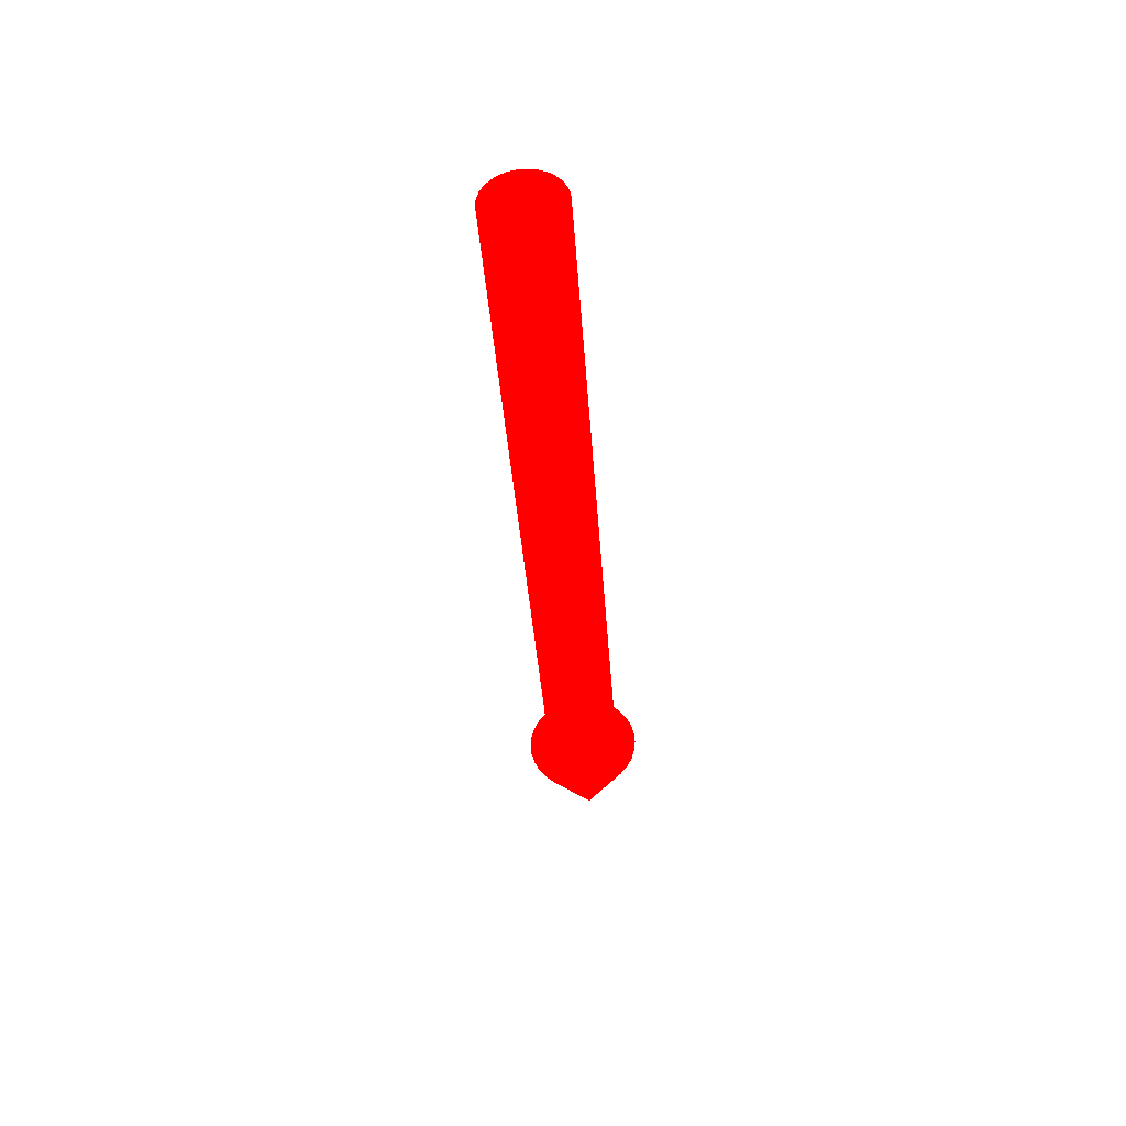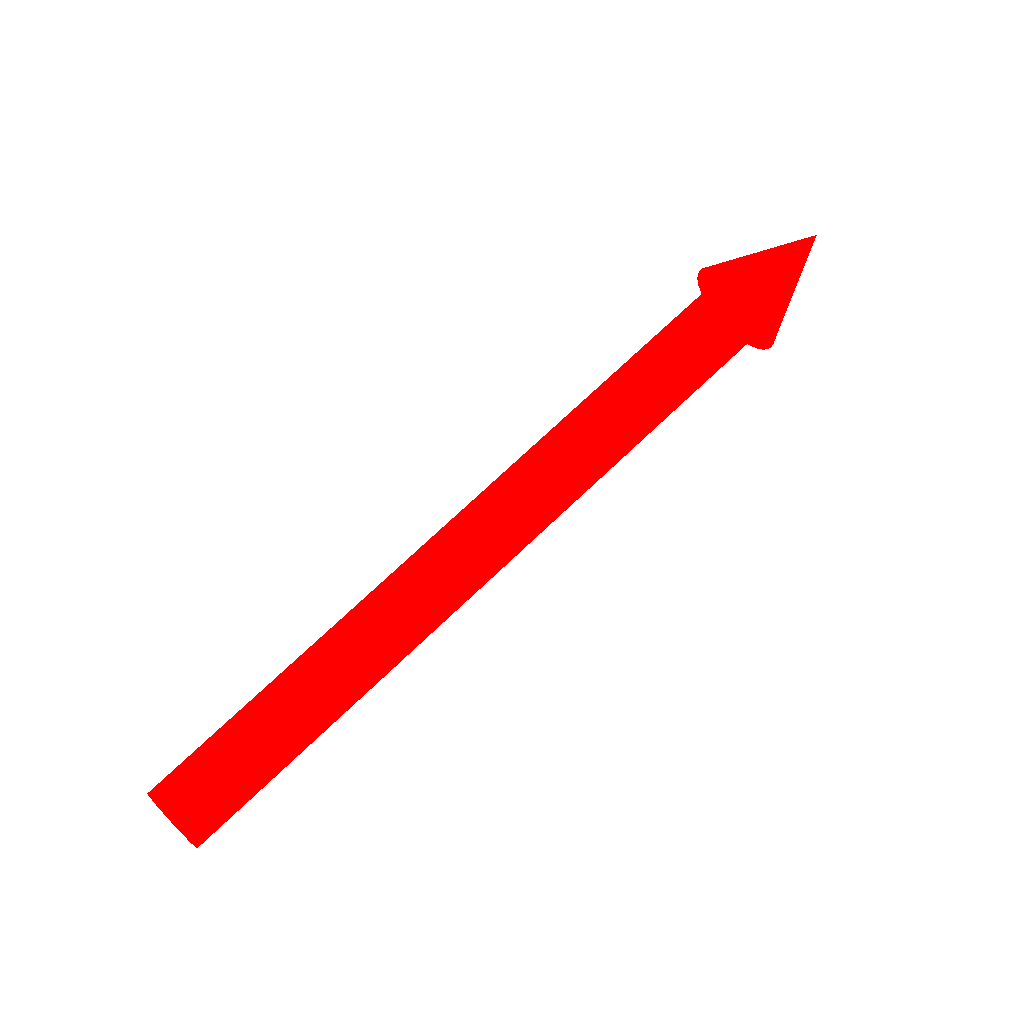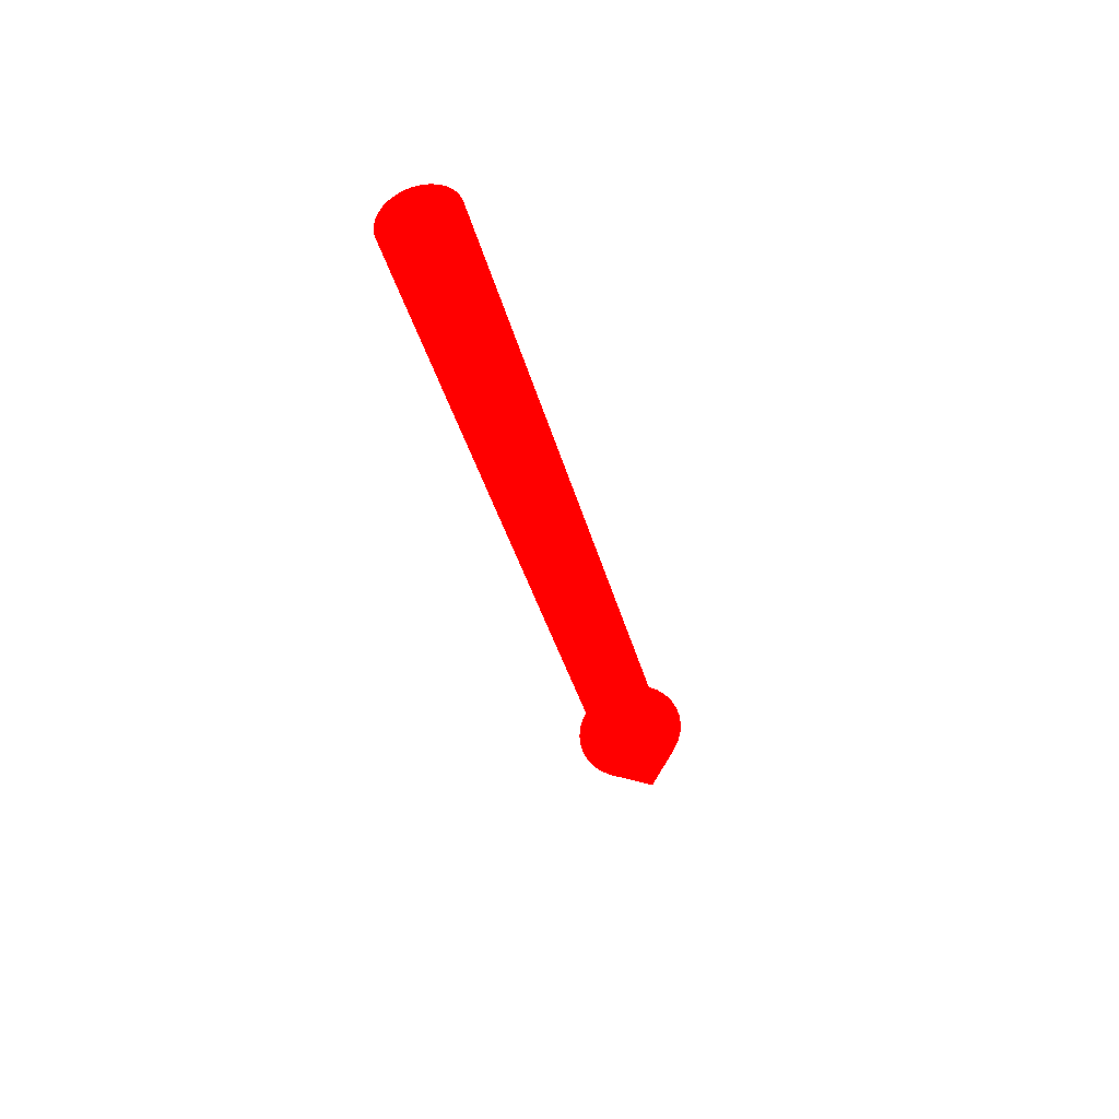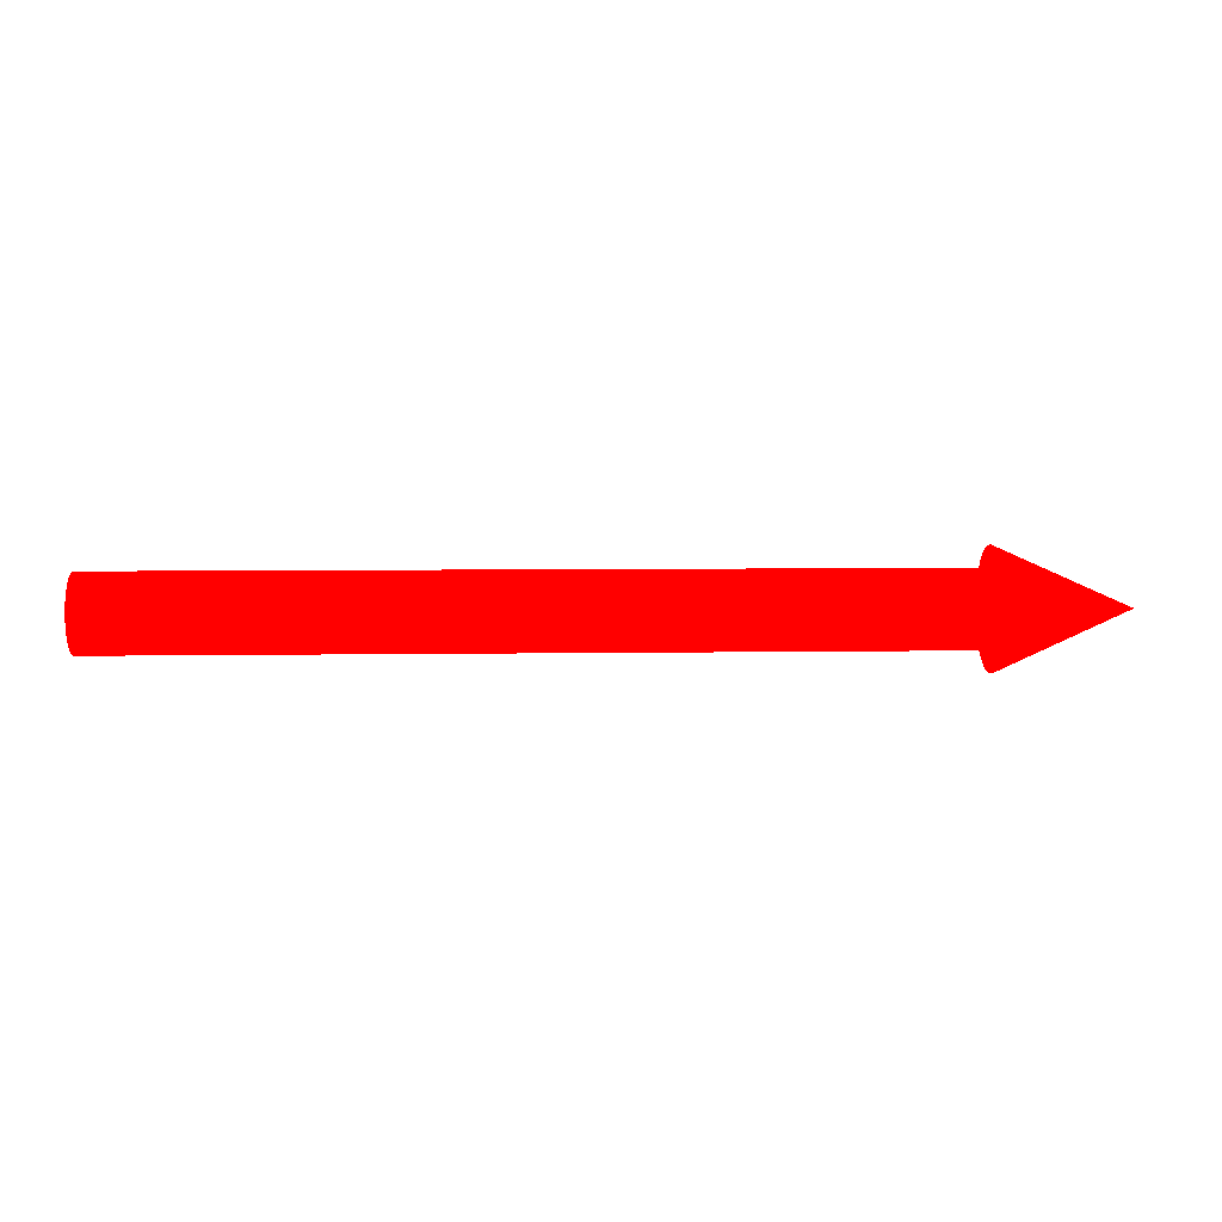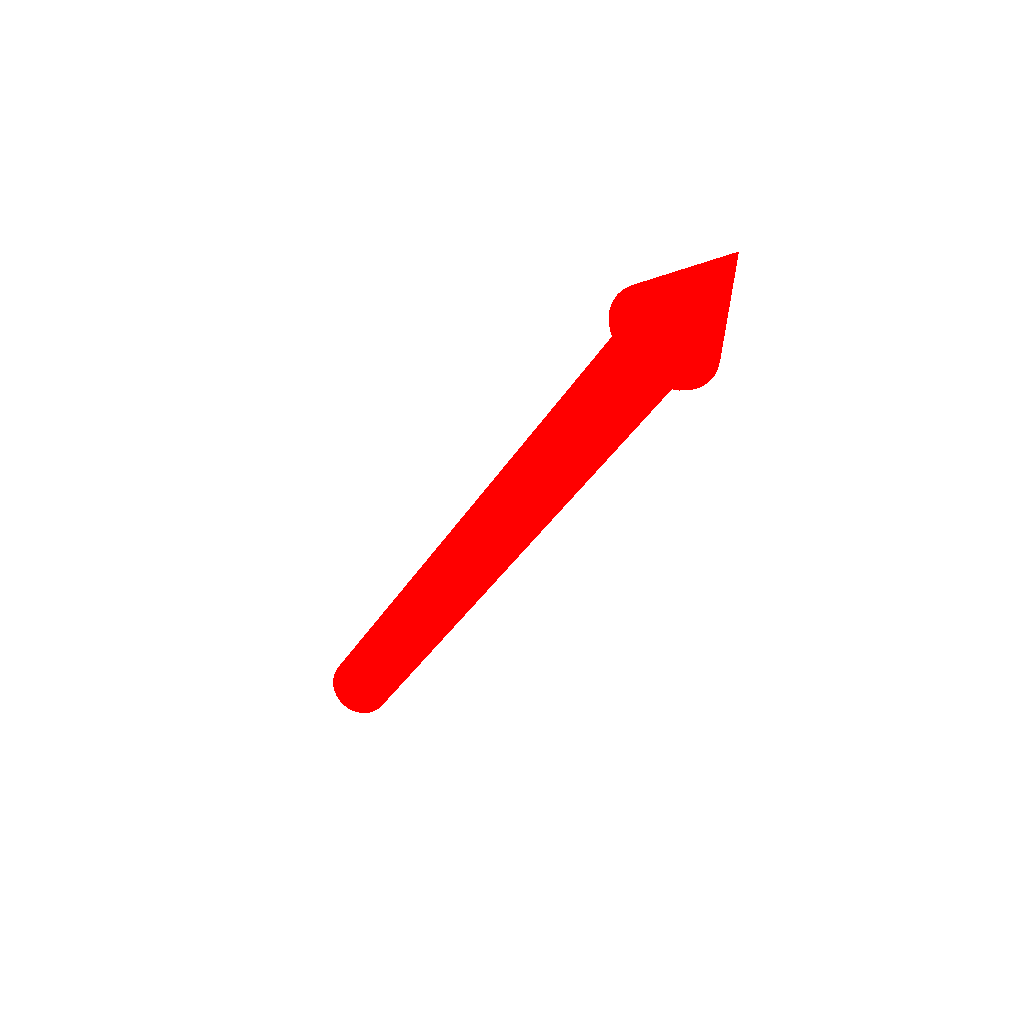
<metadata>
{"format":"obj","ext":"obj","renderer":"f3d","projection":"perspective","resolution":1024,"background":"white","views":[{"elev":-36.0,"azim":-86.3,"up":"+Y"},{"elev":72.1,"azim":-43.7,"up":"+Y"},{"elev":-35.0,"azim":-76.7,"up":"+Z"},{"elev":5.3,"azim":-3.1,"up":"+Z"},{"elev":-30.9,"azim":65.9,"up":"+Z"}]}
</metadata>
<code>
o z.002
v 1.6e-05 0.07519 -0 1 0 0
v 1.724 0.07519 -0 1 0 0
v 1.6e-05 0.07374 -0.0148 1 0 0
v 1.724 0.07374 -0.0148 1 0 0
v 1.6e-05 0.06947 -0.02902 1 0 0
v 1.724 0.06947 -0.02902 1 0 0
v 1.6e-05 0.06252 -0.04214 1 0 0
v 1.724 0.06252 -0.04214 1 0 0
v 1.6e-05 0.05317 -0.05363 1 0 0
v 1.724 0.05317 -0.05363 1 0 0
v 1.6e-05 0.04177 -0.06306 1 0 0
v 1.724 0.04177 -0.06306 1 0 0
v 1.6e-05 0.02877 -0.07007 1 0 0
v 1.724 0.02877 -0.07007 1 0 0
v 1.6e-05 0.01467 -0.07439 1 0 0
v 1.724 0.01467 -0.07439 1 0 0
v 1.6e-05 -0 -0.07585 1 0 0
v 1.724 -0 -0.07585 1 0 0
v 1.6e-05 -0.01467 -0.07439 1 0 0
v 1.724 -0.01467 -0.07439 1 0 0
v 1.6e-05 -0.02877 -0.07007 1 0 0
v 1.724 -0.02877 -0.07007 1 0 0
v 1.6e-05 -0.04177 -0.06306 1 0 0
v 1.724 -0.04177 -0.06306 1 0 0
v 1.6e-05 -0.05317 -0.05363 1 0 0
v 1.724 -0.05317 -0.05363 1 0 0
v 1.6e-05 -0.06252 -0.04214 1 0 0
v 1.724 -0.06252 -0.04214 1 0 0
v 1.6e-05 -0.06947 -0.02902 1 0 0
v 1.724 -0.06947 -0.02902 1 0 0
v 1.6e-05 -0.07374 -0.0148 1 0 0
v 1.724 -0.07374 -0.0148 1 0 0
v 1.6e-05 -0.07519 0 1 0 0
v 1.724 -0.07519 0 1 0 0
v 1.6e-05 -0.07374 0.0148 1 0 0
v 1.724 -0.07374 0.0148 1 0 0
v 1.6e-05 -0.06947 0.02903 1 0 0
v 1.724 -0.06947 0.02903 1 0 0
v 1.6e-05 -0.06252 0.04214 1 0 0
v 1.724 -0.06252 0.04214 1 0 0
v 1.6e-05 -0.05317 0.05363 1 0 0
v 1.724 -0.05317 0.05363 1 0 0
v 1.6e-05 -0.04177 0.06307 1 0 0
v 1.724 -0.04177 0.06307 1 0 0
v 1.6e-05 -0.02877 0.07007 1 0 0
v 1.724 -0.02877 0.07007 1 0 0
v 1.6e-05 -0.01467 0.07439 1 0 0
v 1.724 -0.01467 0.07439 1 0 0
v 1.6e-05 0 0.07585 1 0 0
v 1.724 0 0.07585 1 0 0
v 1.6e-05 0.01467 0.07439 1 0 0
v 1.724 0.01467 0.07439 1 0 0
v 1.6e-05 0.02877 0.07007 1 0 0
v 1.724 0.02877 0.07007 1 0 0
v 1.6e-05 0.04177 0.06307 1 0 0
v 1.724 0.04177 0.06307 1 0 0
v 1.6e-05 0.05317 0.05363 1 0 0
v 1.724 0.05317 0.05363 1 0 0
v 1.6e-05 0.06252 0.04214 1 0 0
v 1.724 0.06252 0.04214 1 0 0
v 1.6e-05 0.06947 0.02903 1 0 0
v 1.724 0.06947 0.02903 1 0 0
v 1.6e-05 0.07374 0.0148 1 0 0
v 1.724 0.07374 0.0148 1 0 0
v 1.653 0.117 -0 1 0 0
v 1.92 0 0 1 0 0
v 1.653 0.1148 -0.02303 1 0 0
v 1.653 0.1148 0.02303 1 0 0
v 1.653 0.1081 0.04517 1 0 0
v 1.653 0.09729 0.06558 1 0 0
v 1.653 0.08274 0.08346 1 0 0
v 1.653 0.06501 0.09814 1 0 0
v 1.653 0.04478 0.1091 1 0 0
v 1.653 0.02283 0.1158 1 0 0
v 1.653 0 0.118 1 0 0
v 1.653 -0.02283 0.1158 1 0 0
v 1.653 -0.04478 0.1091 1 0 0
v 1.653 -0.06501 0.09814 1 0 0
v 1.653 -0.08274 0.08346 1 0 0
v 1.653 -0.09729 0.06558 1 0 0
v 1.653 -0.1081 0.04517 1 0 0
v 1.653 -0.1148 0.02303 1 0 0
v 1.653 -0.117 0 1 0 0
v 1.653 -0.1148 -0.02303 1 0 0
v 1.653 -0.1081 -0.04517 1 0 0
v 1.653 -0.09729 -0.06558 1 0 0
v 1.653 -0.08274 -0.08346 1 0 0
v 1.653 -0.06501 -0.09814 1 0 0
v 1.653 -0.04478 -0.1091 1 0 0
v 1.653 -0.02283 -0.1158 1 0 0
v 1.653 -0 -0.118 1 0 0
v 1.653 0.02283 -0.1158 1 0 0
v 1.653 0.04478 -0.1091 1 0 0
v 1.653 0.06501 -0.09814 1 0 0
v 1.653 0.08274 -0.08346 1 0 0
v 1.653 0.09729 -0.06558 1 0 0
v 1.653 0.1081 -0.04517 1 0 0
f 2 3 1
f 4 5 3
f 6 7 5
f 8 9 7
f 10 11 9
f 12 13 11
f 14 15 13
f 16 17 15
f 18 19 17
f 20 21 19
f 22 23 21
f 24 25 23
f 26 27 25
f 28 29 27
f 30 31 29
f 32 33 31
f 34 35 33
f 36 37 35
f 38 39 37
f 40 41 39
f 42 43 41
f 44 45 43
f 46 47 45
f 48 49 47
f 50 51 49
f 52 53 51
f 54 55 53
f 56 57 55
f 58 59 57
f 60 61 59
f 38 22 6
f 62 63 61
f 64 1 63
f 31 47 63
f 68 66 65
f 65 66 67
f 84 76 68
f 69 66 68
f 70 66 69
f 71 66 70
f 72 66 71
f 73 66 72
f 74 66 73
f 75 66 74
f 76 66 75
f 77 66 76
f 78 66 77
f 79 66 78
f 80 66 79
f 81 66 80
f 82 66 81
f 83 66 82
f 84 66 83
f 85 66 84
f 86 66 85
f 87 66 86
f 88 66 87
f 89 66 88
f 90 66 89
f 91 66 90
f 92 66 91
f 93 66 92
f 94 66 93
f 95 66 94
f 96 66 95
f 97 66 96
f 67 66 97
f 2 4 3
f 4 6 5
f 6 8 7
f 8 10 9
f 10 12 11
f 12 14 13
f 14 16 15
f 16 18 17
f 18 20 19
f 20 22 21
f 22 24 23
f 24 26 25
f 26 28 27
f 28 30 29
f 30 32 31
f 32 34 33
f 34 36 35
f 36 38 37
f 38 40 39
f 40 42 41
f 42 44 43
f 44 46 45
f 46 48 47
f 48 50 49
f 50 52 51
f 52 54 53
f 54 56 55
f 56 58 57
f 58 60 59
f 60 62 61
f 6 4 2
f 2 64 62
f 62 60 58
f 58 56 54
f 54 52 50
f 50 48 46
f 46 44 42
f 42 40 38
f 38 36 34
f 34 32 30
f 30 28 26
f 26 24 22
f 22 20 18
f 18 16 14
f 14 12 10
f 10 8 6
f 6 2 62
f 62 58 54
f 54 50 46
f 46 42 38
f 38 34 30
f 30 26 22
f 22 18 14
f 14 10 6
f 6 62 54
f 54 46 38
f 38 30 22
f 22 14 6
f 6 54 38
f 62 64 63
f 64 2 1
f 63 1 3
f 3 5 7
f 7 9 11
f 11 13 15
f 15 17 19
f 19 21 23
f 23 25 27
f 27 29 31
f 31 33 35
f 35 37 39
f 39 41 43
f 43 45 47
f 47 49 51
f 51 53 55
f 55 57 59
f 59 61 63
f 63 3 7
f 7 11 15
f 15 19 23
f 23 27 31
f 31 35 39
f 39 43 47
f 47 51 55
f 55 59 63
f 63 7 15
f 15 23 31
f 31 39 47
f 47 55 63
f 63 15 31
f 68 65 67
f 67 97 96
f 96 95 94
f 94 93 92
f 92 91 90
f 90 89 88
f 88 87 86
f 86 85 84
f 84 83 82
f 82 81 80
f 80 79 78
f 78 77 76
f 76 75 74
f 74 73 72
f 72 71 70
f 70 69 68
f 68 67 96
f 96 94 92
f 92 90 88
f 88 86 84
f 84 82 80
f 80 78 76
f 76 74 72
f 72 70 68
f 68 96 92
f 92 88 84
f 84 80 76
f 76 72 68
f 68 92 84

</code>
